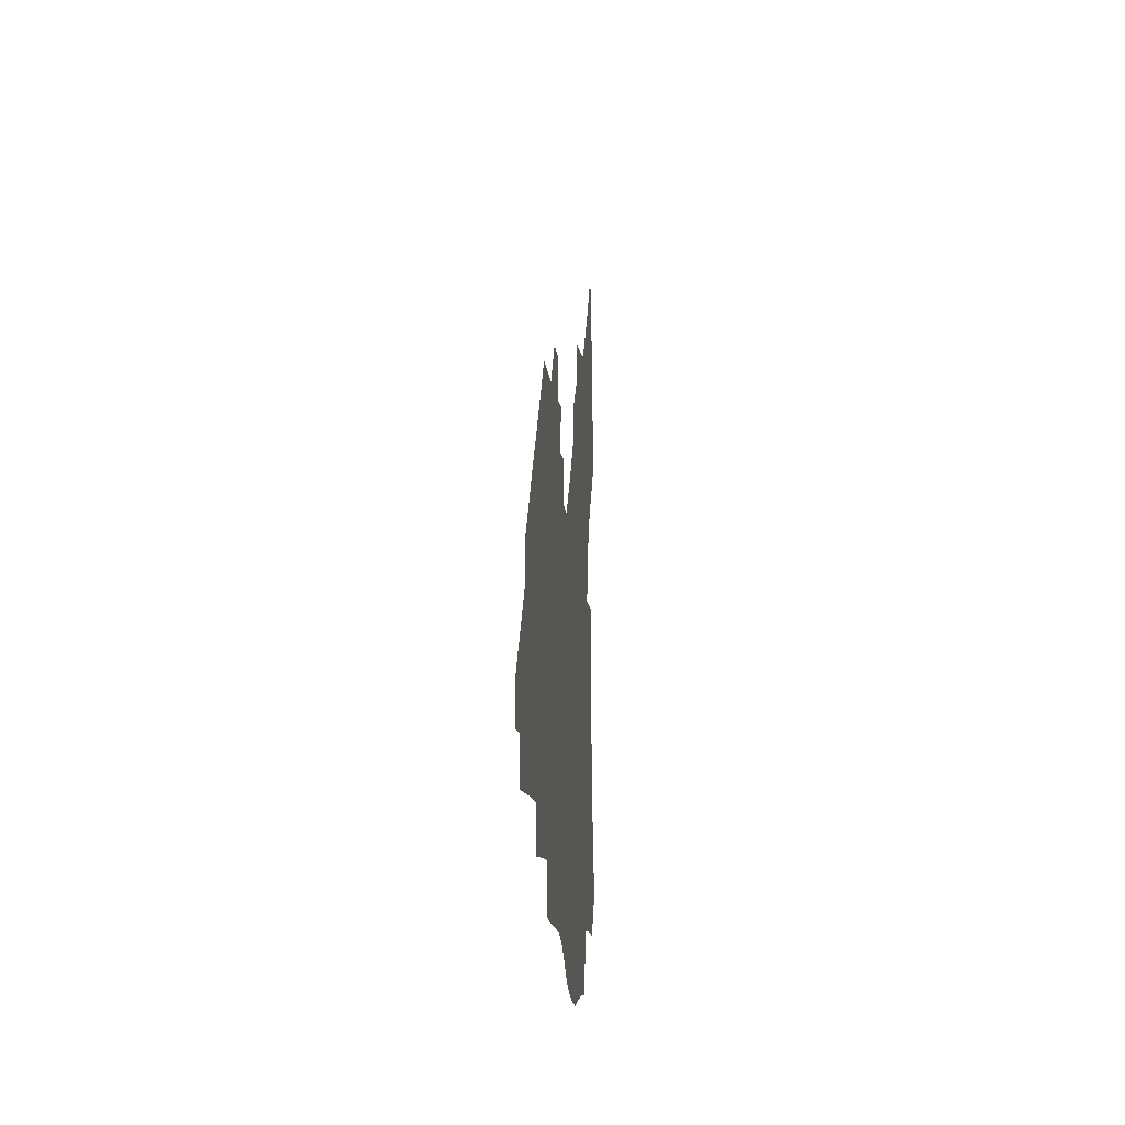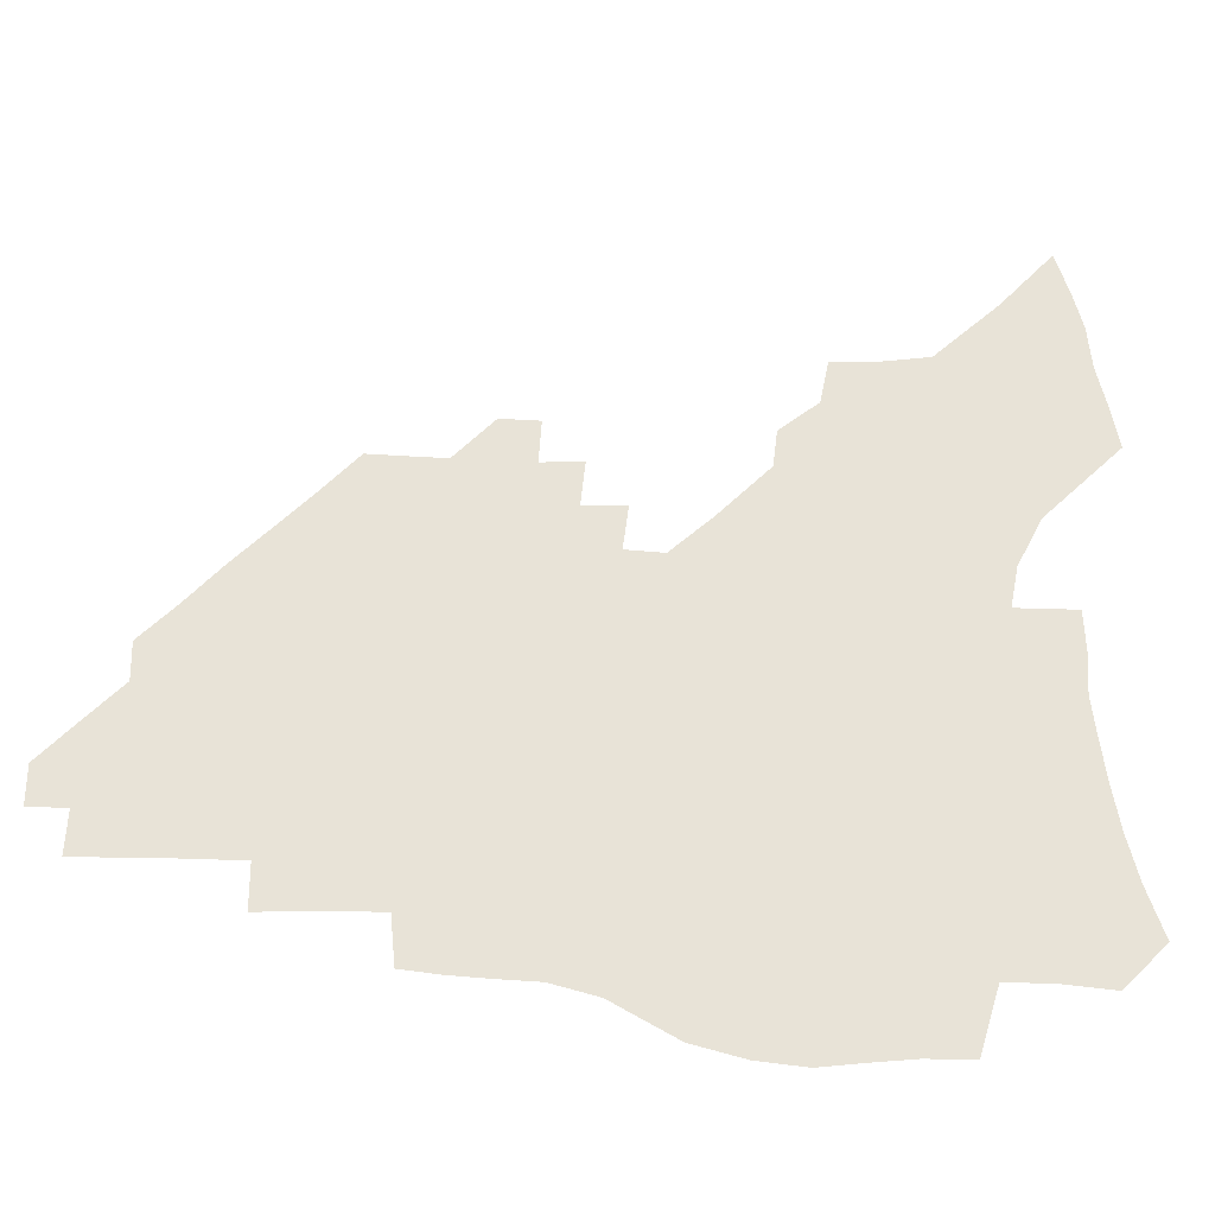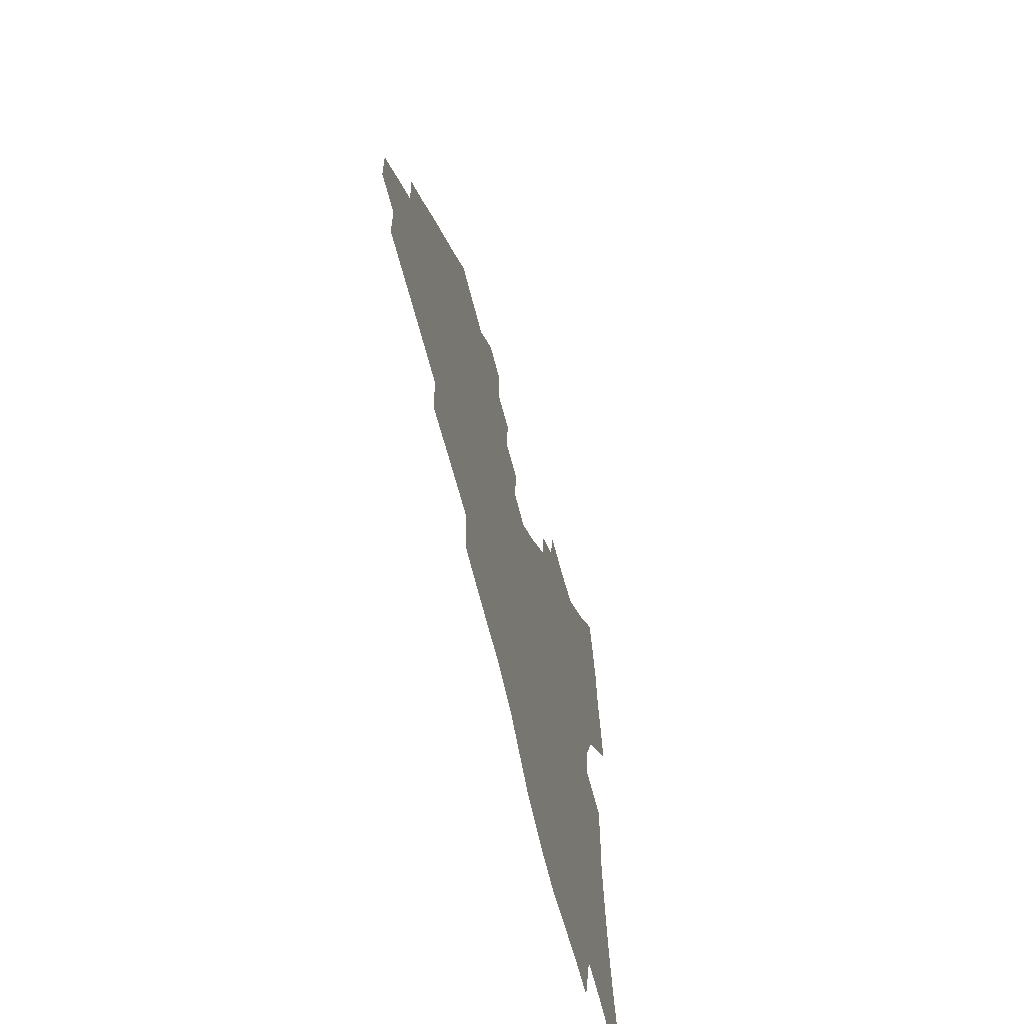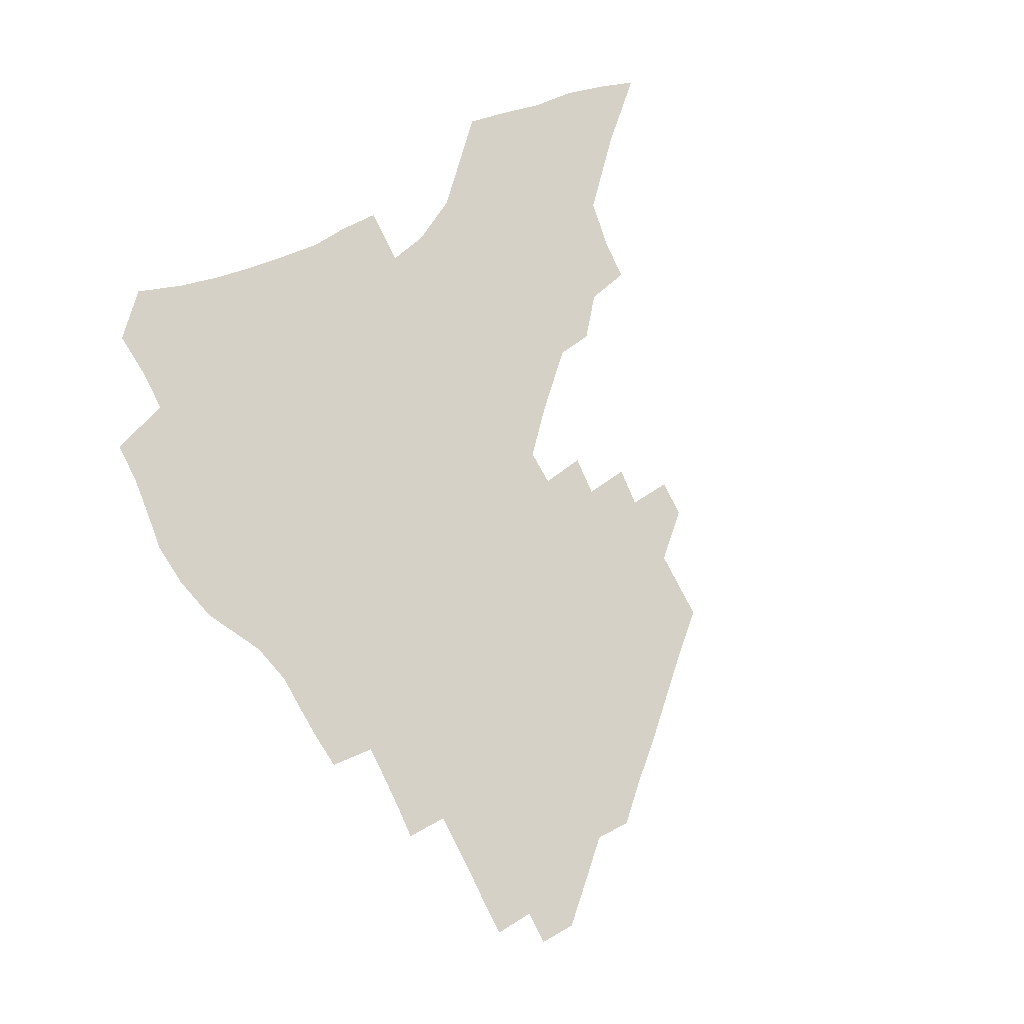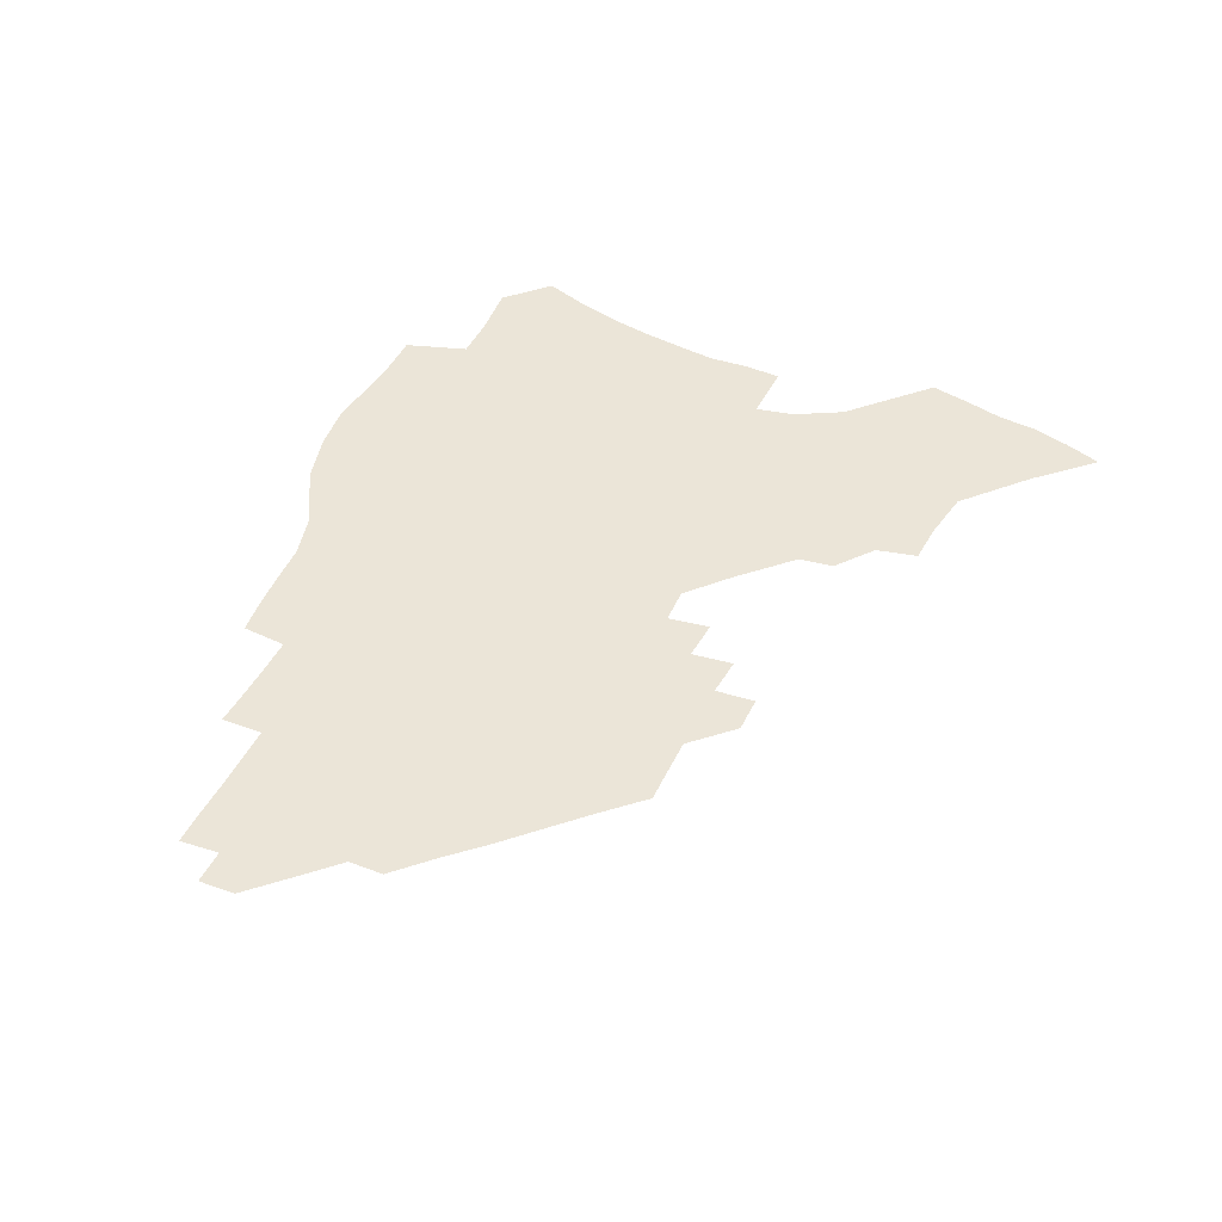
<metadata>
{"format":"obj","ext":"obj","renderer":"f3d","projection":"perspective","resolution":1024,"background":"white","views":[{"elev":-10.7,"azim":94.2,"up":"+Y"},{"elev":-27.2,"azim":172.2,"up":"+Y"},{"elev":-58.8,"azim":103.3,"up":"+Y"},{"elev":79.0,"azim":61.7,"up":"+Z"},{"elev":45.6,"azim":113.3,"up":"+Z"}]}
</metadata>
<code>
v 251.8 192 0
v 258.3 209.6 0
v 262.7 225.9 0
v 265.7 241.3 0
v 268 256.4 0
v 269.9 271.2 0
v 269.1 285.8 0
v 269.8 300.3 0
v 267.6 176.1 0
v 274.8 194.6 0
v 279.5 211.1 0
v 283.7 226.9 0
v 286 241.8 0
v 287.8 256.5 0
v 291.2 271.2 0
v 292.3 285.3 0
v 292.2 299.4 0
v 289.3 314.2 0
v 280.1 332 0
v 251.5 360.1 0
v 254.8 375.1 0
v 258.5 389.7 0
v 260.2 404.9 0
v 264.3 419.1 0
v 269.1 432.6 0
v 287.2 177.4 0
v 293.2 195.2 0
v 298.6 212.1 0
v 301.7 227.3 0
v 303.5 241.8 0
v 305.8 256.4 0
v 309.7 271.2 0
v 310.6 285 0
v 309.9 299.1 0
v 309.5 313.1 0
v 309.4 326.9 0
v 303.7 343.4 0
v 293.9 362.9 0
v 285.3 382.4 0
v 287.2 396.8 0
v 288.5 411.5 0
v 304.1 176.9 0
v 310.2 195.2 0
v 314.2 211.4 0
v 317 226.6 0
v 319.6 241.5 0
v 322 256 0
v 325.6 270.9 0
v 326.9 284.8 0
v 326.6 298.6 0
v 326.9 312.2 0
v 326 326.1 0
v 322.6 341.5 0
v 320.2 356.5 0
v 316.3 372.6 0
v 312.4 389.2 0
v 311.3 153.4 0
v 321.8 177.7 0
v 326.7 195 0
v 330 210.9 0
v 332 225.7 0
v 335 240.9 0
v 337.4 255.5 0
v 341.7 270.8 0
v 343.1 284.5 0
v 342.9 298.2 0
v 342.1 312 0
v 340.8 326.1 0
v 338.1 341.3 0
v 337.7 354.7 0
v 335.6 369 0
v 331.1 385.7 0
v 328.4 152.9 0
v 337.4 176.1 0
v 343.2 194.9 0
v 345.9 210.6 0
v 348.8 226.2 0
v 350.6 240.8 0
v 354 255.9 0
v 357.5 270.7 0
v 359.1 284.3 0
v 358.7 297.8 0
v 356.5 312.2 0
v 354.7 326.8 0
v 352.6 341.8 0
v 351.4 355.4 0
v 350 369 0
v 346.8 384.5 0
v 344.4 151 0
v 354.4 176.3 0
v 359.9 195.2 0
v 363.3 211.6 0
v 365.3 226.8 0
v 368.3 242 0
v 370.3 256.4 0
v 372.8 270.6 0
v 373.7 284 0
v 373.9 297.1 0
v 372.4 311 0
v 369.6 326.5 0
v 365.9 344.2 0
v 364.3 357.3 0
v 360.1 148.9 0
v 372 177.9 0
v 377.4 196.8 0
v 380.8 213.2 0
v 382.2 227.9 0
v 385.3 243.2 0
v 386.8 257.3 0
v 387.7 270.7 0
v 388 283.9 0
v 387.9 296.9 0
v 386.5 310.7 0
v 384.7 325 0
v 377.6 150.3 0
v 389.4 179.8 0
v 395.4 199.6 0
v 397.3 214.8 0
v 399 229.6 0
v 400.3 243.7 0
v 400.8 257.3 0
v 401.3 270.7 0
v 401.6 283.9 0
v 401 297.3 0
v 400.1 310.8 0
v 396.4 154.6 0
v 407.7 183.8 0
v 411.4 201.3 0
v 412.7 215.9 0
v 413.8 230.1 0
v 414.1 243.7 0
v 414.7 257.3 0
v 414.8 270.6 0
v 415.5 283.9 0
v 414.6 297.6 0
v 413.8 311 0
v 411.7 326.8 0
v 419.7 166.8 0
v 424.5 187.1 0
v 425.9 202.1 0
v 427 216.4 0
v 428.1 230.6 0
v 428 243.9 0
v 428.6 257.6 0
v 428.7 270.9 0
v 428.5 284.4 0
v 428.1 297.8 0
v 427.3 311.7 0
v 426.9 325.5 0
v 425.2 341.3 0
v 436.3 170.6 0
v 439.1 188.4 0
v 440.1 202.7 0
v 440.9 216.8 0
v 441.5 230.6 0
v 441.9 244.1 0
v 442.1 257.6 0
v 442.1 270.9 0
v 442 284.3 0
v 442 297.5 0
v 441.4 311.3 0
v 440.6 325.6 0
v 440 339.8 0
v 439 354.8 0
v 450.5 170.9 0
v 453 188.7 0
v 453.9 203 0
v 454.9 217.4 0
v 455.1 230.7 0
v 455.2 244.1 0
v 455.3 257.5 0
v 455.6 270.9 0
v 455.3 284.3 0
v 455.3 297.6 0
v 454.9 311.3 0
v 454.4 325.1 0
v 453.9 339.2 0
v 452.9 354.5 0
v 464.7 171.4 0
v 466.6 188.7 0
v 467.6 203.4 0
v 468.2 217.3 0
v 468.5 230.8 0
v 468.6 244.2 0
v 468.7 257.5 0
v 469.1 270.8 0
v 468.9 284.1 0
v 468.6 297.7 0
v 468.3 311.2 0
v 468 324.7 0
v 467.4 339.1 0
v 478.7 172.5 0
v 480.3 189.3 0
v 481 203.6 0
v 481.4 217.1 0
v 481.8 230.8 0
v 482 244.2 0
v 482 257.5 0
v 482 270.7 0
v 482.1 283.9 0
v 481.7 298 0
v 481.6 311.2 0
v 481.3 324.6 0
v 480.8 338.8 0
v 493.7 188.9 0
v 494.2 203.8 0
v 494.5 217 0
v 494.9 231 0
v 495.3 244.4 0
v 495.2 257.5 0
v 495.2 270.6 0
v 495.1 283.8 0
v 494.8 297.8 0
v 494.7 311 0
v 494.5 324.3 0
v 494.1 338.6 0
v 507.1 188.2 0
v 507.3 203.4 0
v 507.6 217.3 0
v 507.9 231 0
v 508 244.3 0
v 508.1 257.4 0
v 508.2 270.5 0
v 508.1 283.7 0
v 507.8 297.3 0
v 507.8 310.6 0
v 507.6 323.9 0
v 520.6 187.3 0
v 520.5 202.8 0
v 520.6 216.9 0
v 520.7 230.8 0
v 520.8 244.1 0
v 520.8 257.3 0
v 520.8 270.3 0
v 520.8 283.5 0
v 520.8 296.8 0
v 520.7 310.3 0
v 533.6 202.6 0
v 533.5 216.9 0
v 533.4 230.8 0
v 533.5 244 0
v 533.6 257.1 0
v 533.4 270.2 0
v 533.5 283.3 0
v 533.6 296.9 0
v 546.8 202.2 0
v 546.3 217 0
v 546.2 230.5 0
v 546.4 243.7 0
v 546.2 257 0
v 546.1 270.1 0
v 546.1 283.1 0
v 560.1 201.6 0
v 559.4 216.3 0
v 559.1 230.2 0
v 559 243.6 0
v 558.7 256.9 0
v 558.8 270 0
v 573.2 201.3 0
v 572.3 216.1 0
v 572.2 229.6 0
v 571.5 243.6 0
v 585.3 215.7 0
v 585 229.3 0
f 9 10 1
f 1 10 2
f 10 11 2
f 2 11 3
f 11 12 3
f 3 12 4
f 12 13 4
f 4 13 5
f 13 14 5
f 5 14 6
f 14 15 6
f 6 15 7
f 15 16 7
f 7 16 8
f 16 17 8
f 9 26 10
f 26 27 10
f 10 27 11
f 27 28 11
f 11 28 12
f 28 29 12
f 12 29 13
f 29 30 13
f 13 30 14
f 30 31 14
f 14 31 15
f 31 32 15
f 15 32 16
f 32 33 16
f 16 33 17
f 33 34 17
f 17 34 18
f 34 35 18
f 18 35 19
f 35 36 19
f 19 36 20
f 36 37 20
f 20 37 21
f 37 38 21
f 21 38 22
f 38 39 22
f 22 39 23
f 39 40 23
f 23 40 24
f 40 41 24
f 24 41 25
f 26 42 27
f 42 43 27
f 27 43 28
f 43 44 28
f 28 44 29
f 44 45 29
f 29 45 30
f 45 46 30
f 30 46 31
f 46 47 31
f 31 47 32
f 47 48 32
f 32 48 33
f 48 49 33
f 33 49 34
f 49 50 34
f 34 50 35
f 50 51 35
f 35 51 36
f 51 52 36
f 36 52 37
f 52 53 37
f 37 53 38
f 53 54 38
f 38 54 39
f 54 55 39
f 39 55 40
f 55 56 40
f 40 56 41
f 57 58 42
f 42 58 43
f 58 59 43
f 43 59 44
f 59 60 44
f 44 60 45
f 60 61 45
f 45 61 46
f 61 62 46
f 46 62 47
f 62 63 47
f 47 63 48
f 63 64 48
f 48 64 49
f 64 65 49
f 49 65 50
f 65 66 50
f 50 66 51
f 66 67 51
f 51 67 52
f 67 68 52
f 52 68 53
f 68 69 53
f 53 69 54
f 69 70 54
f 54 70 55
f 70 71 55
f 55 71 56
f 71 72 56
f 57 73 58
f 73 74 58
f 58 74 59
f 74 75 59
f 59 75 60
f 75 76 60
f 60 76 61
f 76 77 61
f 61 77 62
f 77 78 62
f 62 78 63
f 78 79 63
f 63 79 64
f 79 80 64
f 64 80 65
f 80 81 65
f 65 81 66
f 81 82 66
f 66 82 67
f 82 83 67
f 67 83 68
f 83 84 68
f 68 84 69
f 84 85 69
f 69 85 70
f 85 86 70
f 70 86 71
f 86 87 71
f 71 87 72
f 87 88 72
f 73 89 74
f 89 90 74
f 74 90 75
f 90 91 75
f 75 91 76
f 91 92 76
f 76 92 77
f 92 93 77
f 77 93 78
f 93 94 78
f 78 94 79
f 94 95 79
f 79 95 80
f 95 96 80
f 80 96 81
f 96 97 81
f 81 97 82
f 97 98 82
f 82 98 83
f 98 99 83
f 83 99 84
f 99 100 84
f 84 100 85
f 100 101 85
f 85 101 86
f 101 102 86
f 86 102 87
f 89 103 90
f 103 104 90
f 90 104 91
f 104 105 91
f 91 105 92
f 105 106 92
f 92 106 93
f 106 107 93
f 93 107 94
f 107 108 94
f 94 108 95
f 108 109 95
f 95 109 96
f 109 110 96
f 96 110 97
f 110 111 97
f 97 111 98
f 111 112 98
f 98 112 99
f 112 113 99
f 99 113 100
f 113 114 100
f 100 114 101
f 103 115 104
f 115 116 104
f 104 116 105
f 116 117 105
f 105 117 106
f 117 118 106
f 106 118 107
f 118 119 107
f 107 119 108
f 119 120 108
f 108 120 109
f 120 121 109
f 109 121 110
f 121 122 110
f 110 122 111
f 122 123 111
f 111 123 112
f 123 124 112
f 112 124 113
f 124 125 113
f 113 125 114
f 115 126 116
f 126 127 116
f 116 127 117
f 127 128 117
f 117 128 118
f 128 129 118
f 118 129 119
f 129 130 119
f 119 130 120
f 130 131 120
f 120 131 121
f 131 132 121
f 121 132 122
f 132 133 122
f 122 133 123
f 133 134 123
f 123 134 124
f 134 135 124
f 124 135 125
f 135 136 125
f 126 138 127
f 138 139 127
f 127 139 128
f 139 140 128
f 128 140 129
f 140 141 129
f 129 141 130
f 141 142 130
f 130 142 131
f 142 143 131
f 131 143 132
f 143 144 132
f 132 144 133
f 144 145 133
f 133 145 134
f 145 146 134
f 134 146 135
f 146 147 135
f 135 147 136
f 147 148 136
f 136 148 137
f 148 149 137
f 138 151 139
f 151 152 139
f 139 152 140
f 152 153 140
f 140 153 141
f 153 154 141
f 141 154 142
f 154 155 142
f 142 155 143
f 155 156 143
f 143 156 144
f 156 157 144
f 144 157 145
f 157 158 145
f 145 158 146
f 158 159 146
f 146 159 147
f 159 160 147
f 147 160 148
f 160 161 148
f 148 161 149
f 161 162 149
f 149 162 150
f 162 163 150
f 151 165 152
f 165 166 152
f 152 166 153
f 166 167 153
f 153 167 154
f 167 168 154
f 154 168 155
f 168 169 155
f 155 169 156
f 169 170 156
f 156 170 157
f 170 171 157
f 157 171 158
f 171 172 158
f 158 172 159
f 172 173 159
f 159 173 160
f 173 174 160
f 160 174 161
f 174 175 161
f 161 175 162
f 175 176 162
f 162 176 163
f 176 177 163
f 163 177 164
f 177 178 164
f 165 179 166
f 179 180 166
f 166 180 167
f 180 181 167
f 167 181 168
f 181 182 168
f 168 182 169
f 182 183 169
f 169 183 170
f 183 184 170
f 170 184 171
f 184 185 171
f 171 185 172
f 185 186 172
f 172 186 173
f 186 187 173
f 173 187 174
f 187 188 174
f 174 188 175
f 188 189 175
f 175 189 176
f 189 190 176
f 176 190 177
f 190 191 177
f 177 191 178
f 179 192 180
f 192 193 180
f 180 193 181
f 193 194 181
f 181 194 182
f 194 195 182
f 182 195 183
f 195 196 183
f 183 196 184
f 196 197 184
f 184 197 185
f 197 198 185
f 185 198 186
f 198 199 186
f 186 199 187
f 199 200 187
f 187 200 188
f 200 201 188
f 188 201 189
f 201 202 189
f 189 202 190
f 202 203 190
f 190 203 191
f 203 204 191
f 193 205 194
f 205 206 194
f 194 206 195
f 206 207 195
f 195 207 196
f 207 208 196
f 196 208 197
f 208 209 197
f 197 209 198
f 209 210 198
f 198 210 199
f 210 211 199
f 199 211 200
f 211 212 200
f 200 212 201
f 212 213 201
f 201 213 202
f 213 214 202
f 202 214 203
f 214 215 203
f 203 215 204
f 215 216 204
f 205 217 206
f 217 218 206
f 206 218 207
f 218 219 207
f 207 219 208
f 219 220 208
f 208 220 209
f 220 221 209
f 209 221 210
f 221 222 210
f 210 222 211
f 222 223 211
f 211 223 212
f 223 224 212
f 212 224 213
f 224 225 213
f 213 225 214
f 225 226 214
f 214 226 215
f 226 227 215
f 215 227 216
f 217 228 218
f 228 229 218
f 218 229 219
f 229 230 219
f 219 230 220
f 230 231 220
f 220 231 221
f 231 232 221
f 221 232 222
f 232 233 222
f 222 233 223
f 233 234 223
f 223 234 224
f 234 235 224
f 224 235 225
f 235 236 225
f 225 236 226
f 236 237 226
f 226 237 227
f 229 238 230
f 238 239 230
f 230 239 231
f 239 240 231
f 231 240 232
f 240 241 232
f 232 241 233
f 241 242 233
f 233 242 234
f 242 243 234
f 234 243 235
f 243 244 235
f 235 244 236
f 244 245 236
f 236 245 237
f 238 246 239
f 246 247 239
f 239 247 240
f 247 248 240
f 240 248 241
f 248 249 241
f 241 249 242
f 249 250 242
f 242 250 243
f 250 251 243
f 243 251 244
f 251 252 244
f 244 252 245
f 246 253 247
f 253 254 247
f 247 254 248
f 254 255 248
f 248 255 249
f 255 256 249
f 249 256 250
f 256 257 250
f 250 257 251
f 257 258 251
f 251 258 252
f 253 259 254
f 259 260 254
f 254 260 255
f 260 261 255
f 255 261 256
f 261 262 256
f 256 262 257
f 260 263 261
f 263 264 261
f 261 264 262

</code>
